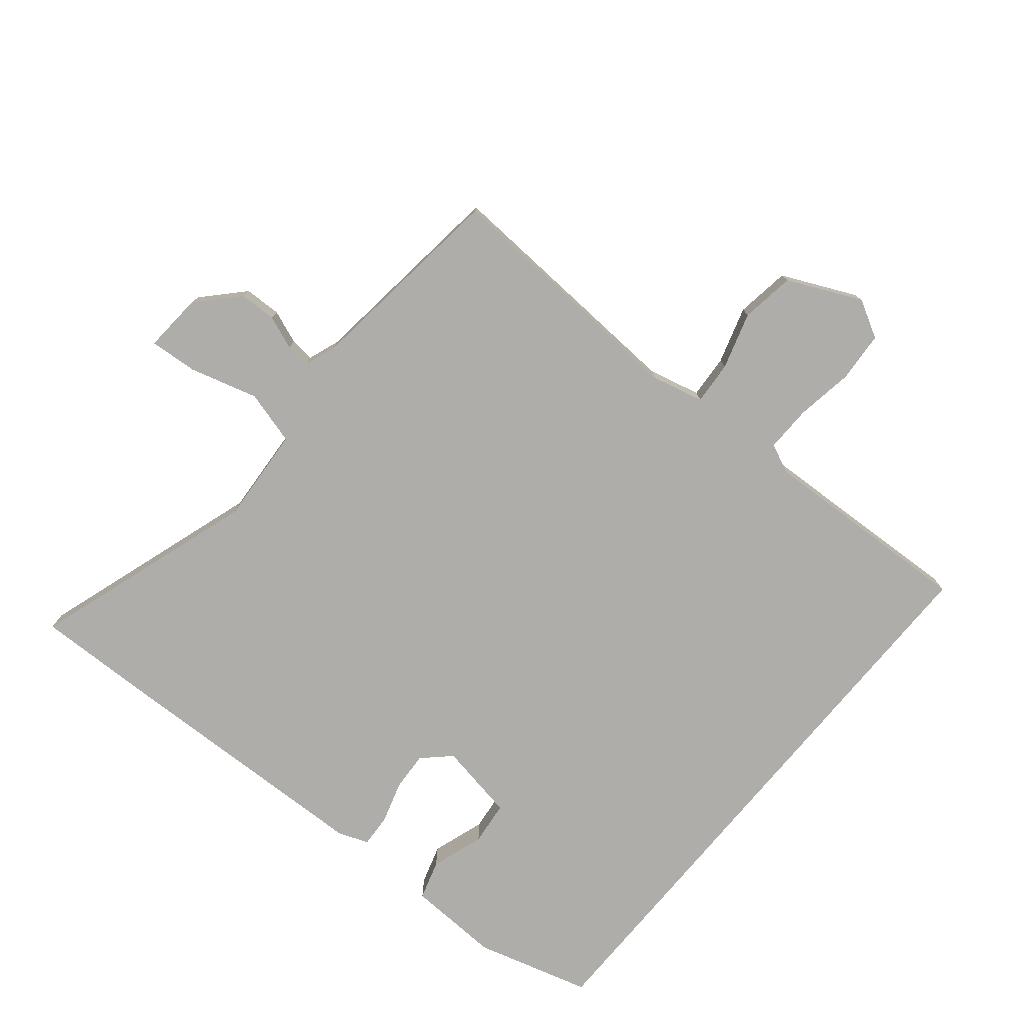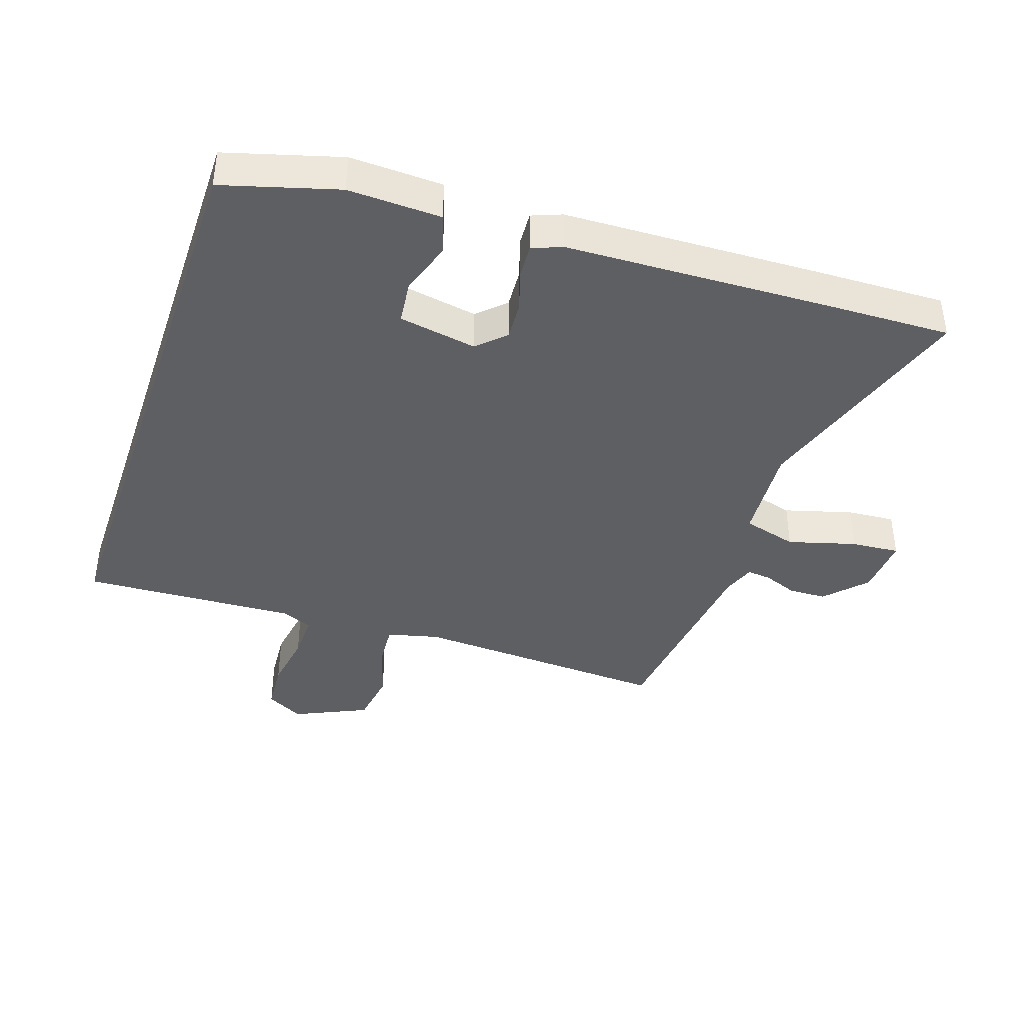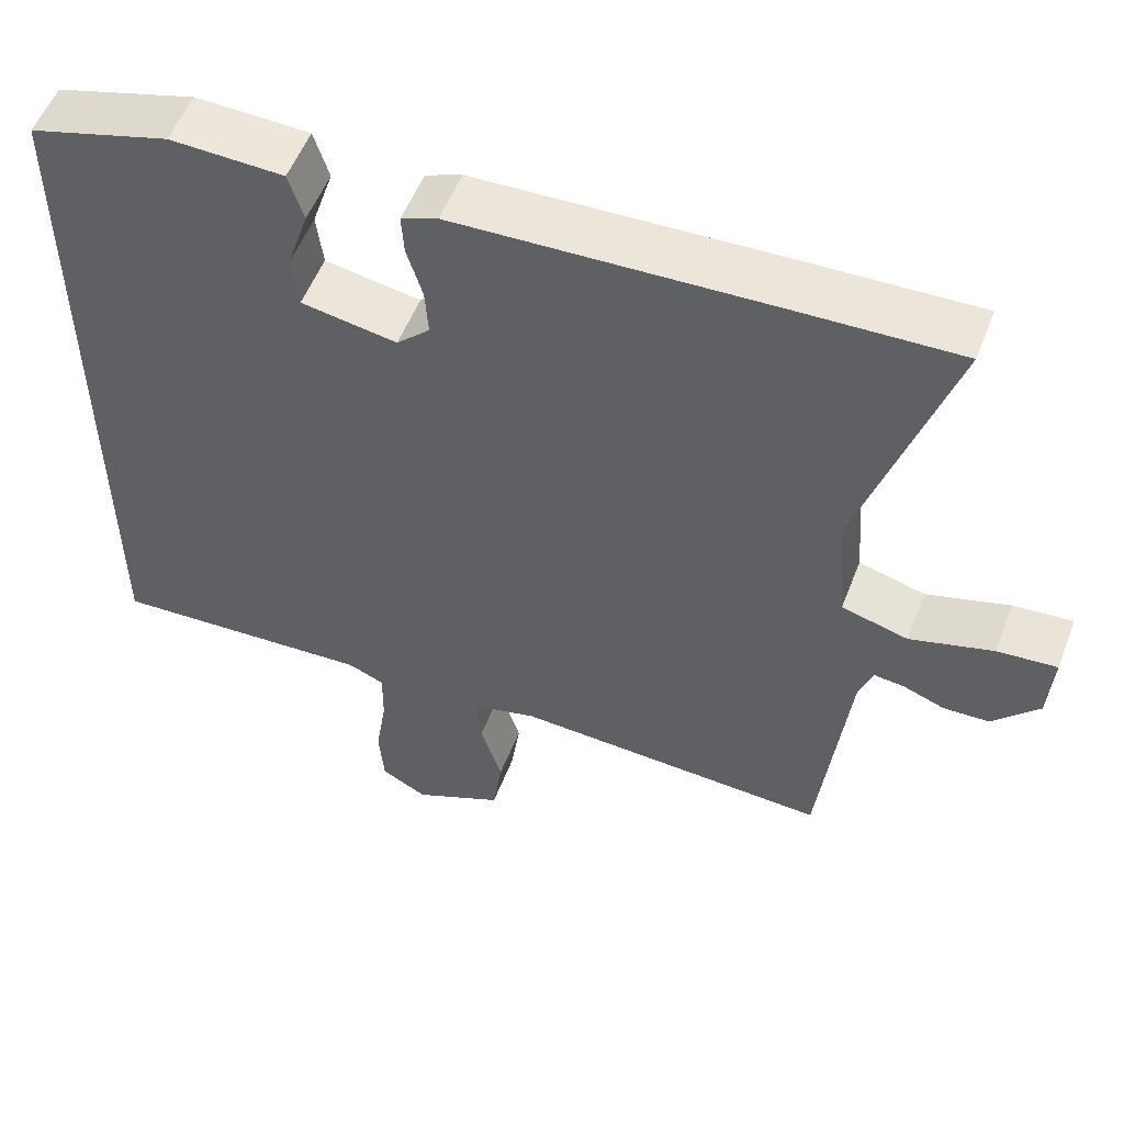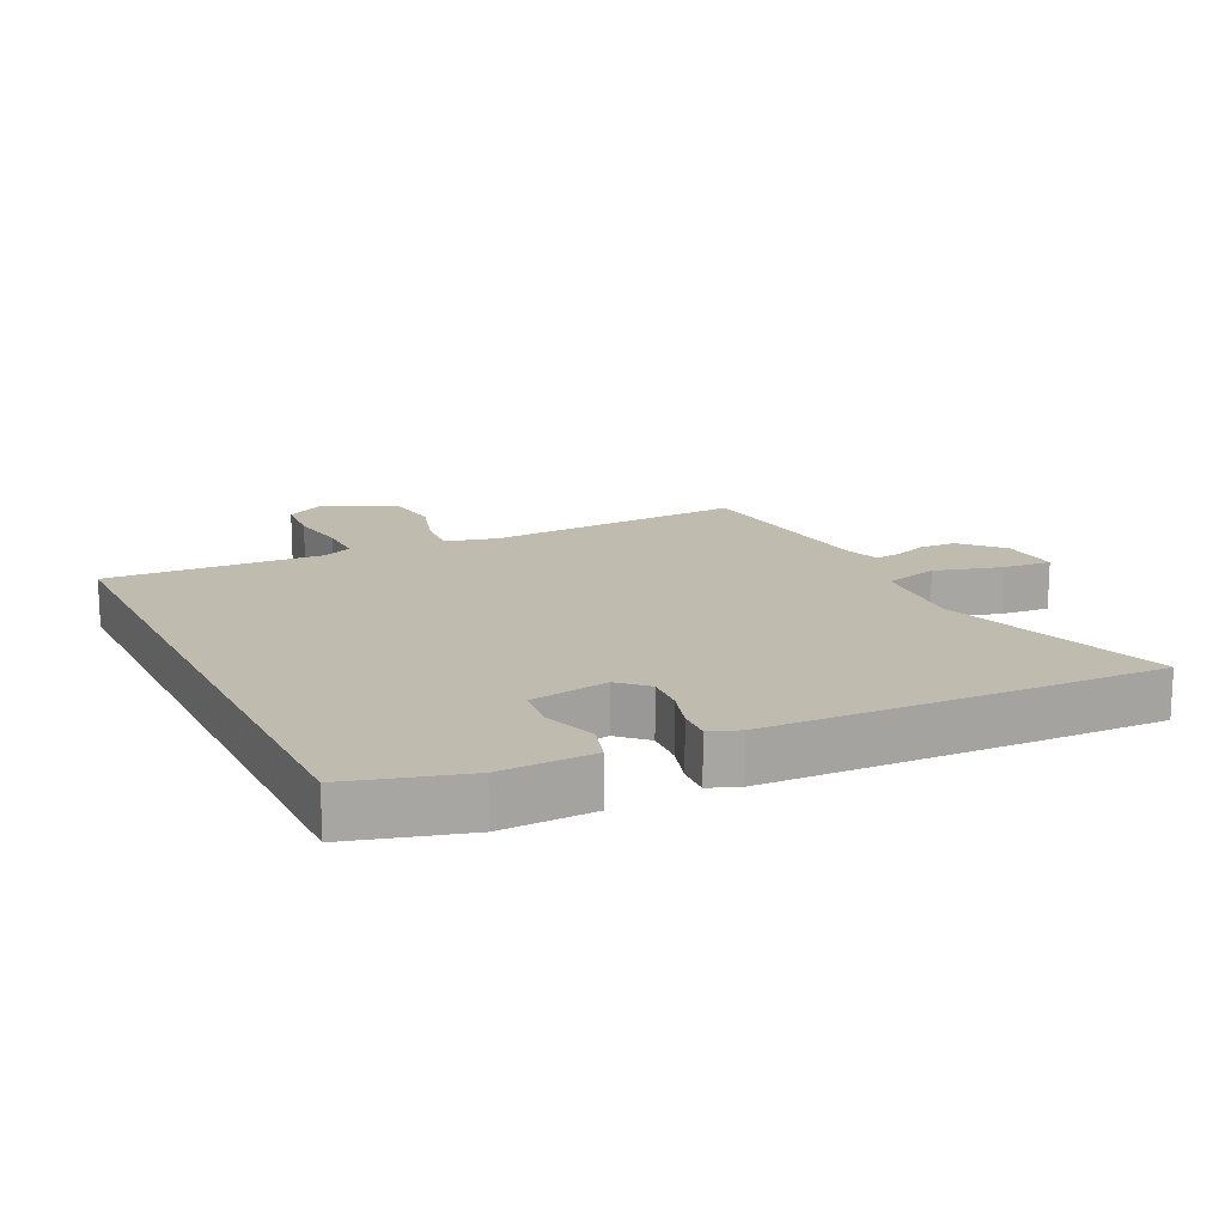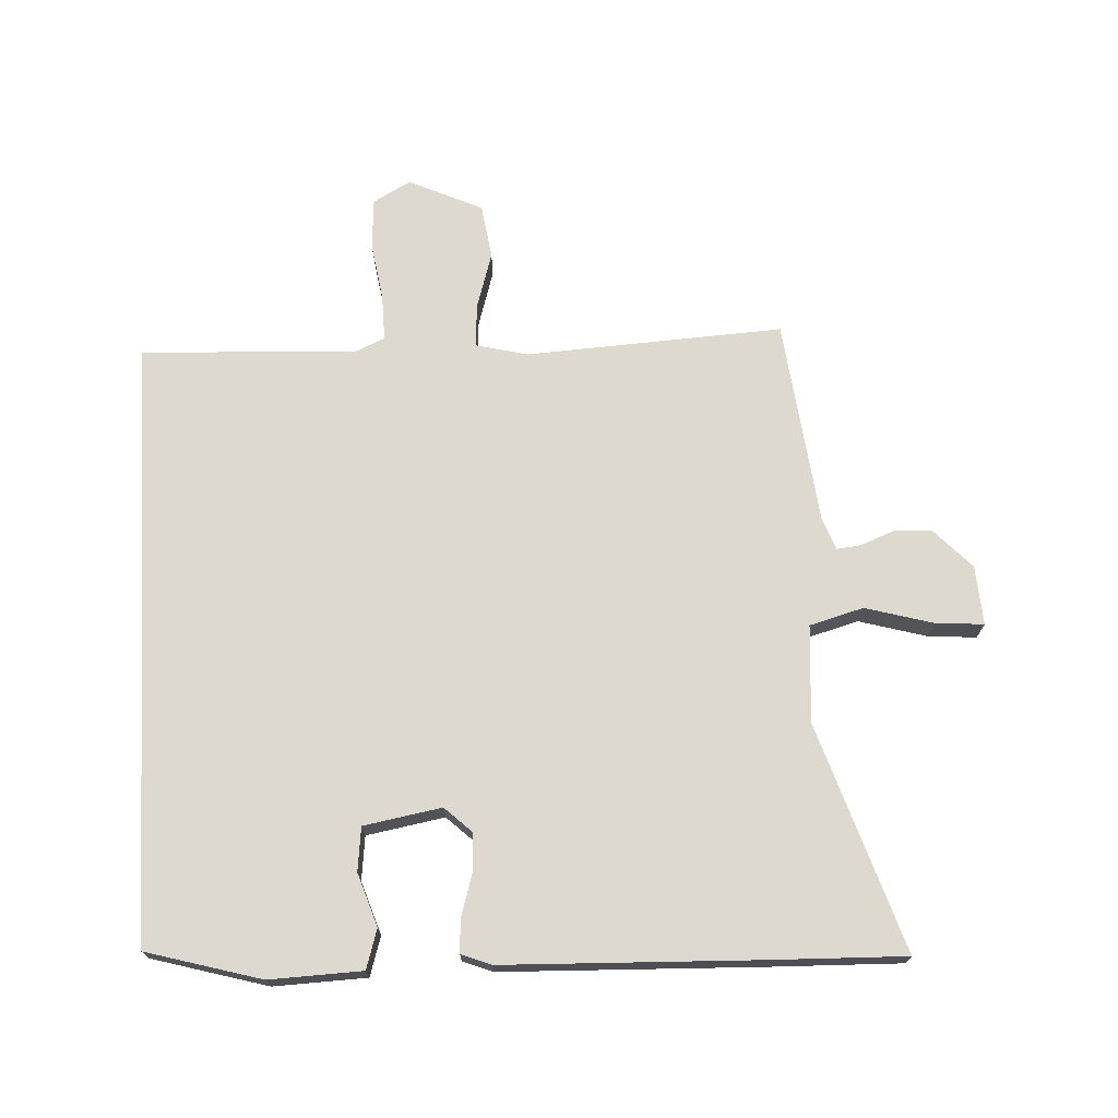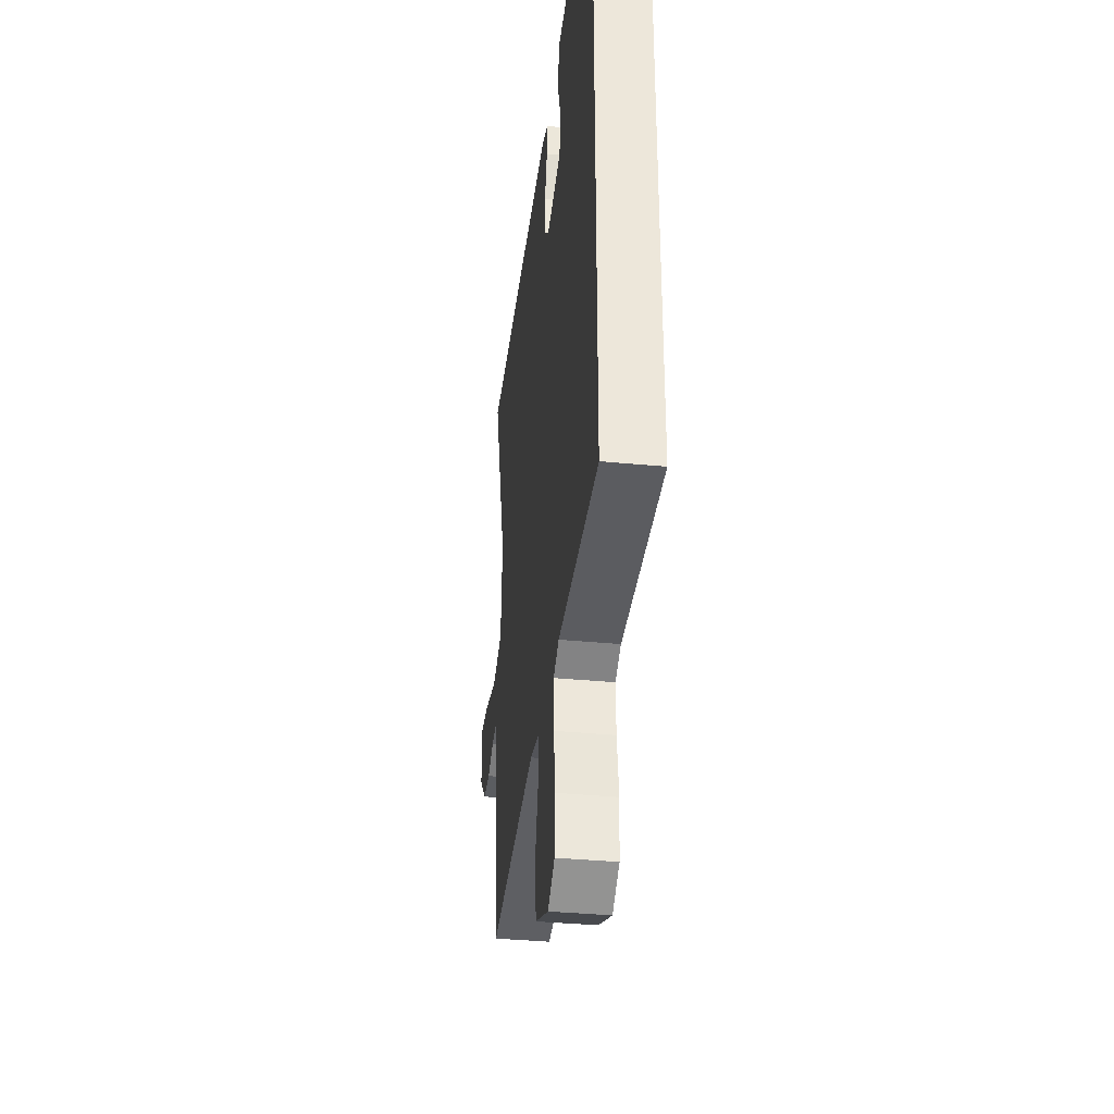
<metadata>
{"format":"obj","ext":"obj","renderer":"f3d","projection":"perspective","resolution":1024,"background":"white","views":[{"elev":-77.3,"azim":140.2,"up":"+Y"},{"elev":-40.4,"azim":-18.7,"up":"+Y"},{"elev":54.3,"azim":21.0,"up":"+Z"},{"elev":16.1,"azim":-26.0,"up":"+Y"},{"elev":71.6,"azim":-3.2,"up":"+Y"},{"elev":-37.6,"azim":-97.0,"up":"+Z"}]}
</metadata>
<code>
v -0.5 0.07 0.434
v -0.322 0.07 0.485
v -0.178 0.07 0.48
v -0.159 0.07 0.419
v -0.186 0.07 0.337
v -0.178 0.07 0.269
v -0.057 0.07 0.248
v -0.015 0.07 0.288
v -0.019 0.07 0.348
v -0.039 0.07 0.413
v -0.042 0.07 0.464
v 0.004 0.07 0.482
v 0.406 0.07 0.497
v 0.607 0.07 0.503
v 0.494 0.07 0.151
v 0.505 0.07 0
v 0.589 0.07 -0.023
v 0.694 0.07 0.007
v 0.769 0.07 0.013
v 0.763 0.07 -0.079
v 0.705 0.07 -0.141
v 0.647 0.07 -0.143
v 0.595 0.07 -0.123
v 0.557 0.07 -0.119
v 0.539 0.07 -0.169
v 0.503 0.07 -0.488
v 0.104 0.07 -0.467
v 0.023 0.07 -0.487
v 0.028 0.07 -0.554
v 0.055 0.07 -0.642
v 0.043 0.07 -0.726
v -0.071 0.07 -0.779
v -0.129 0.07 -0.747
v -0.135 0.07 -0.669
v -0.121 0.07 -0.579
v -0.12 0.07 -0.507
v -0.166 0.07 -0.487
v -0.5 0.07 -0.504
v -0.5 0 0.434
v -0.322 0 0.485
v -0.178 0 0.48
v -0.159 0 0.419
v -0.186 0 0.337
v -0.178 0 0.269
v -0.057 0 0.248
v -0.015 0 0.288
v -0.019 0 0.348
v -0.039 0 0.413
v -0.042 0 0.464
v 0.004 0 0.482
v 0.406 0 0.497
v 0.607 0 0.503
v 0.494 0 0.151
v 0.505 0 0
v 0.589 0 -0.023
v 0.694 0 0.007
v 0.769 0 0.013
v 0.763 0 -0.079
v 0.705 0 -0.141
v 0.647 0 -0.143
v 0.595 0 -0.123
v 0.557 0 -0.119
v 0.539 0 -0.169
v 0.503 0 -0.488
v 0.104 0 -0.467
v 0.023 0 -0.487
v 0.028 0 -0.554
v 0.055 0 -0.642
v 0.043 0 -0.726
v -0.071 0 -0.779
v -0.129 0 -0.747
v -0.135 0 -0.669
v -0.121 0 -0.579
v -0.12 0 -0.507
v -0.166 0 -0.487
v -0.5 0 -0.504
f 37 38 1 2
f 36 37 2
f 33 34 35
f 32 33 35
f 31 32 35
f 30 31 35
f 29 30 35
f 28 29 35 36
f 27 28 36 2
f 25 26 27
f 24 25 27
f 21 22 23
f 20 21 23
f 19 20 23
f 18 19 23
f 17 18 23
f 16 17 23 24
f 13 14 15
f 12 13 15
f 11 12 15
f 10 11 15
f 9 10 15
f 8 9 15 16
f 16 24 27
f 8 16 27
f 7 8 27
f 2 3 4 5
f 2 5 6
f 27 2 6
f 6 7 27
f 40 39 76 75
f 40 75 74
f 73 72 71
f 73 71 70
f 73 70 69
f 73 69 68
f 73 68 67
f 74 73 67 66
f 40 74 66 65
f 65 64 63
f 65 63 62
f 61 60 59
f 61 59 58
f 61 58 57
f 61 57 56
f 61 56 55
f 62 61 55 54
f 53 52 51
f 53 51 50
f 53 50 49
f 53 49 48
f 53 48 47
f 54 53 47 46
f 65 62 54
f 65 54 46
f 65 46 45
f 43 42 41 40
f 44 43 40
f 44 40 65
f 65 45 44
f 1 39 40 2
f 2 40 41 3
f 3 41 42 4
f 4 42 43 5
f 5 43 44 6
f 6 44 45 7
f 7 45 46 8
f 8 46 47 9
f 9 47 48 10
f 10 48 49 11
f 11 49 50 12
f 12 50 51 13
f 13 51 52 14
f 14 52 53 15
f 15 53 54 16
f 16 54 55 17
f 17 55 56 18
f 18 56 57 19
f 19 57 58 20
f 20 58 59 21
f 21 59 60 22
f 22 60 61 23
f 23 61 62 24
f 24 62 63 25
f 25 63 64 26
f 26 64 65 27
f 27 65 66 28
f 28 66 67 29
f 29 67 68 30
f 30 68 69 31
f 31 69 70 32
f 32 70 71 33
f 33 71 72 34
f 34 72 73 35
f 35 73 74 36
f 36 74 75 37
f 37 75 76 38
f 38 76 39 1

</code>
